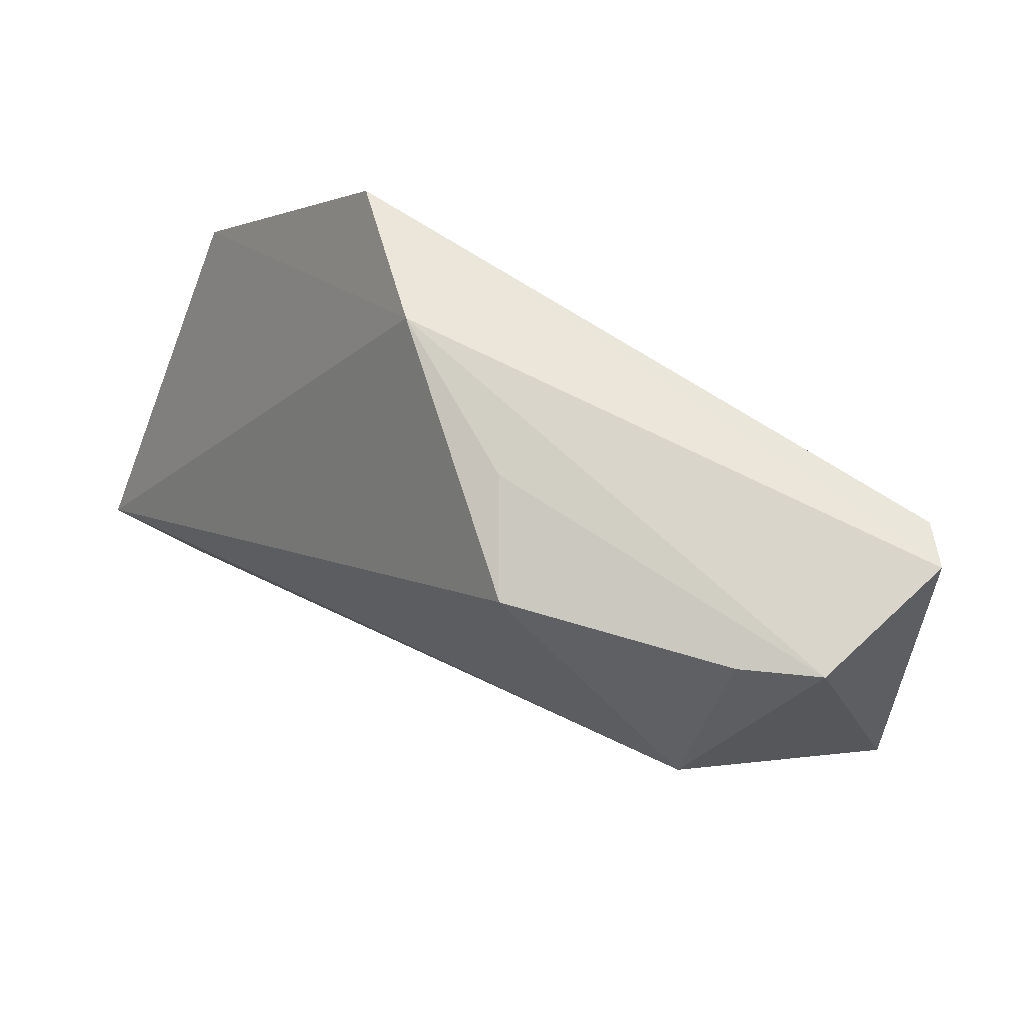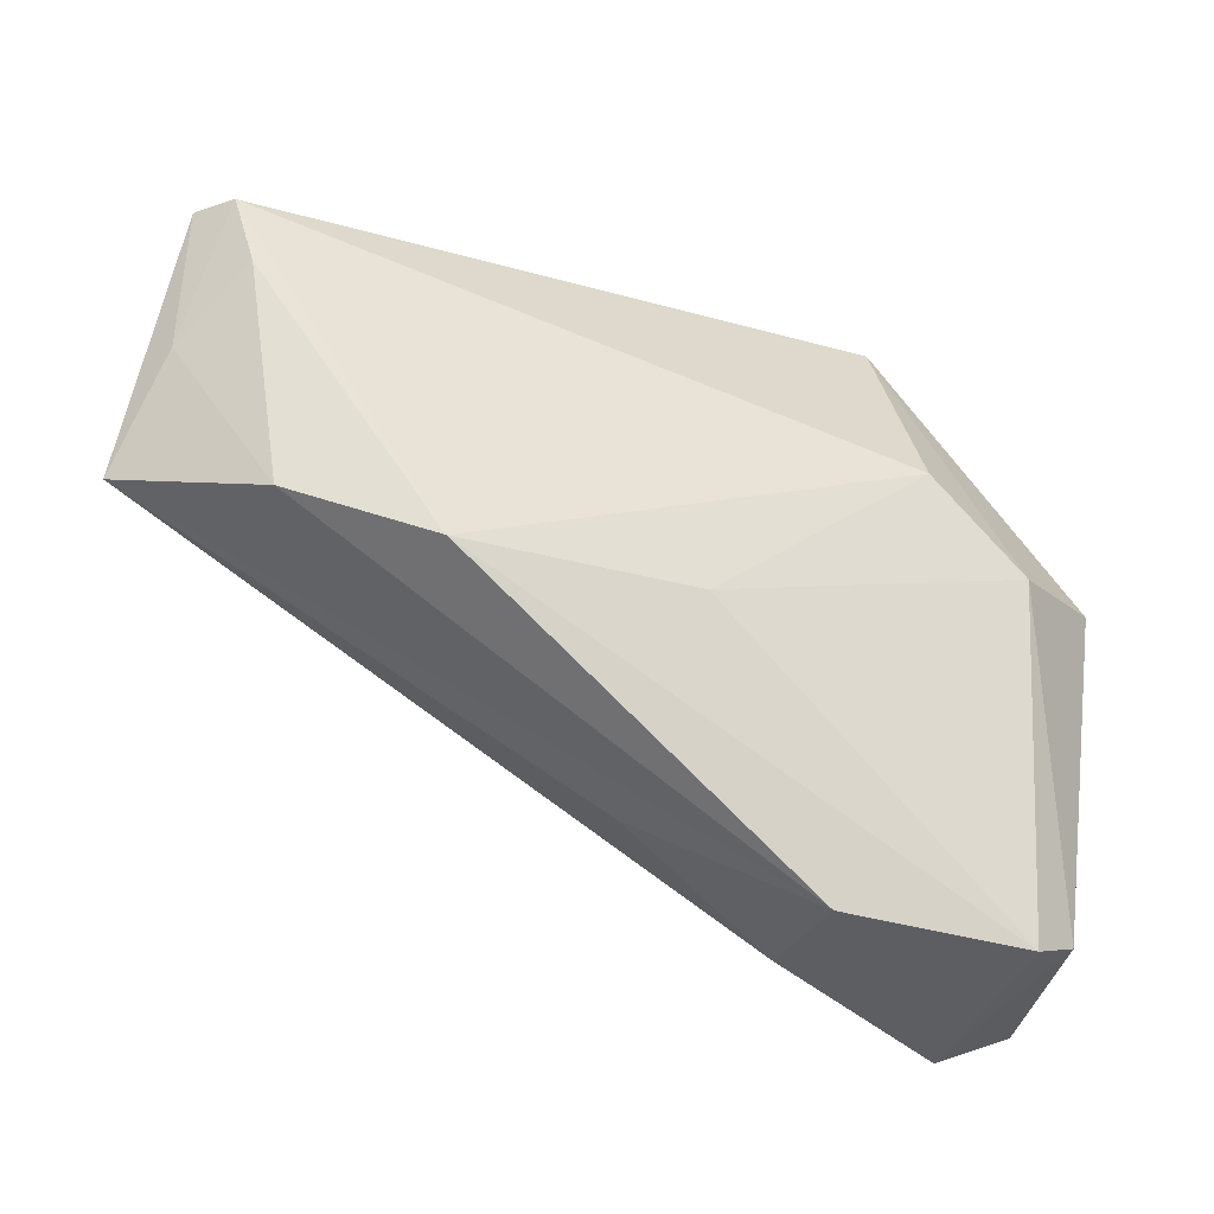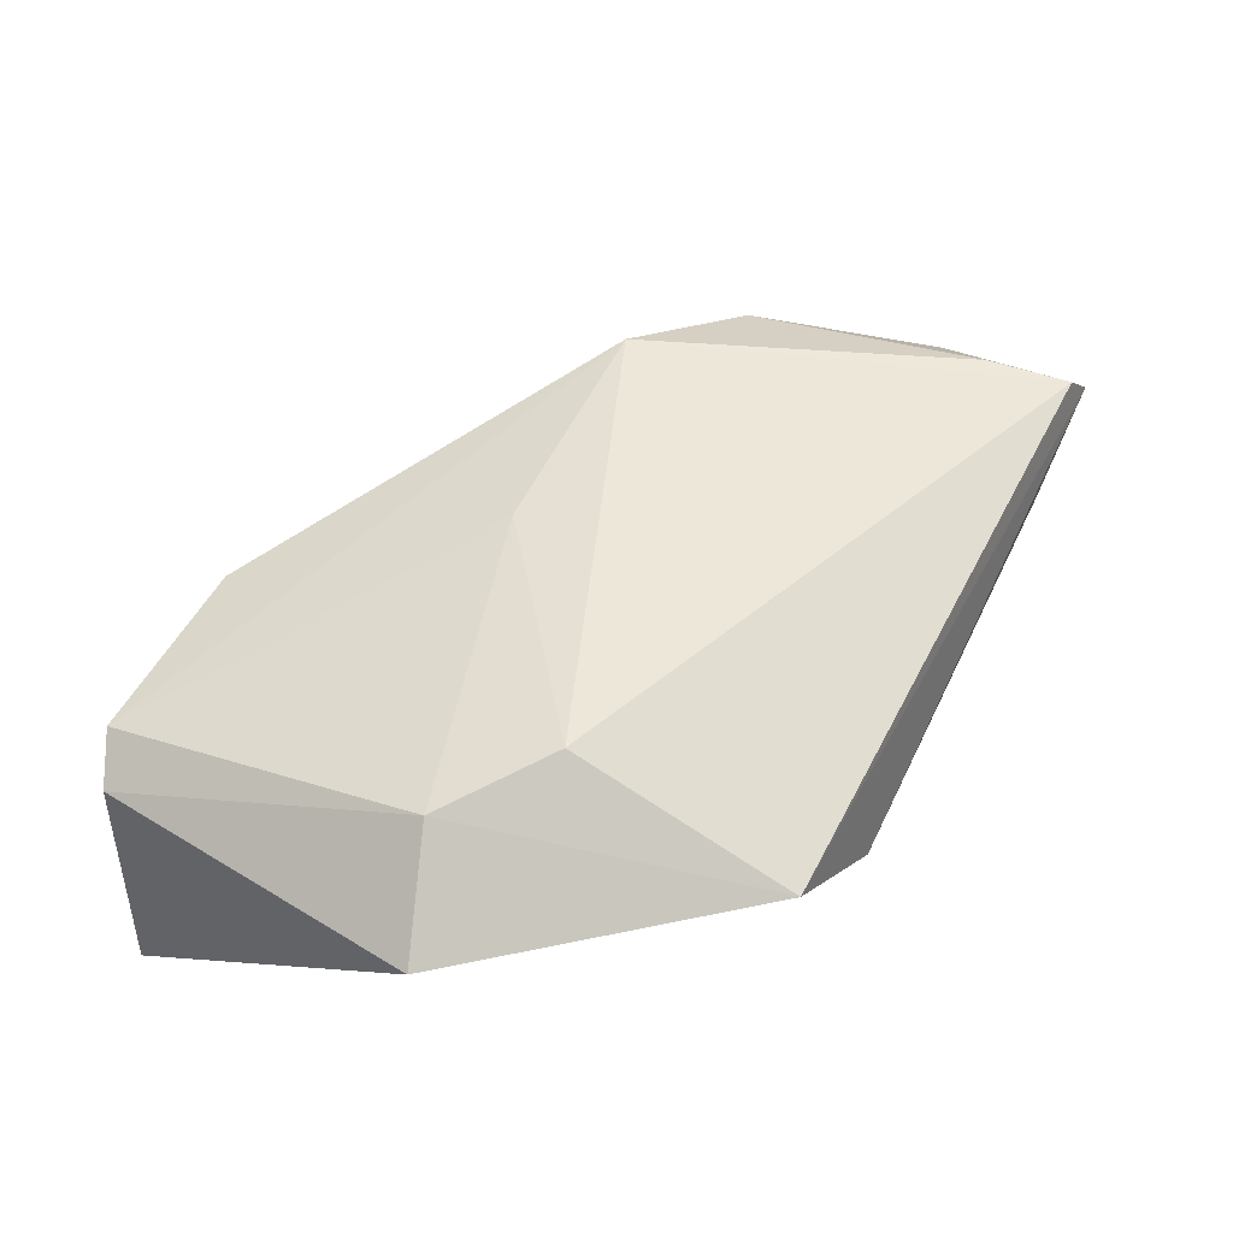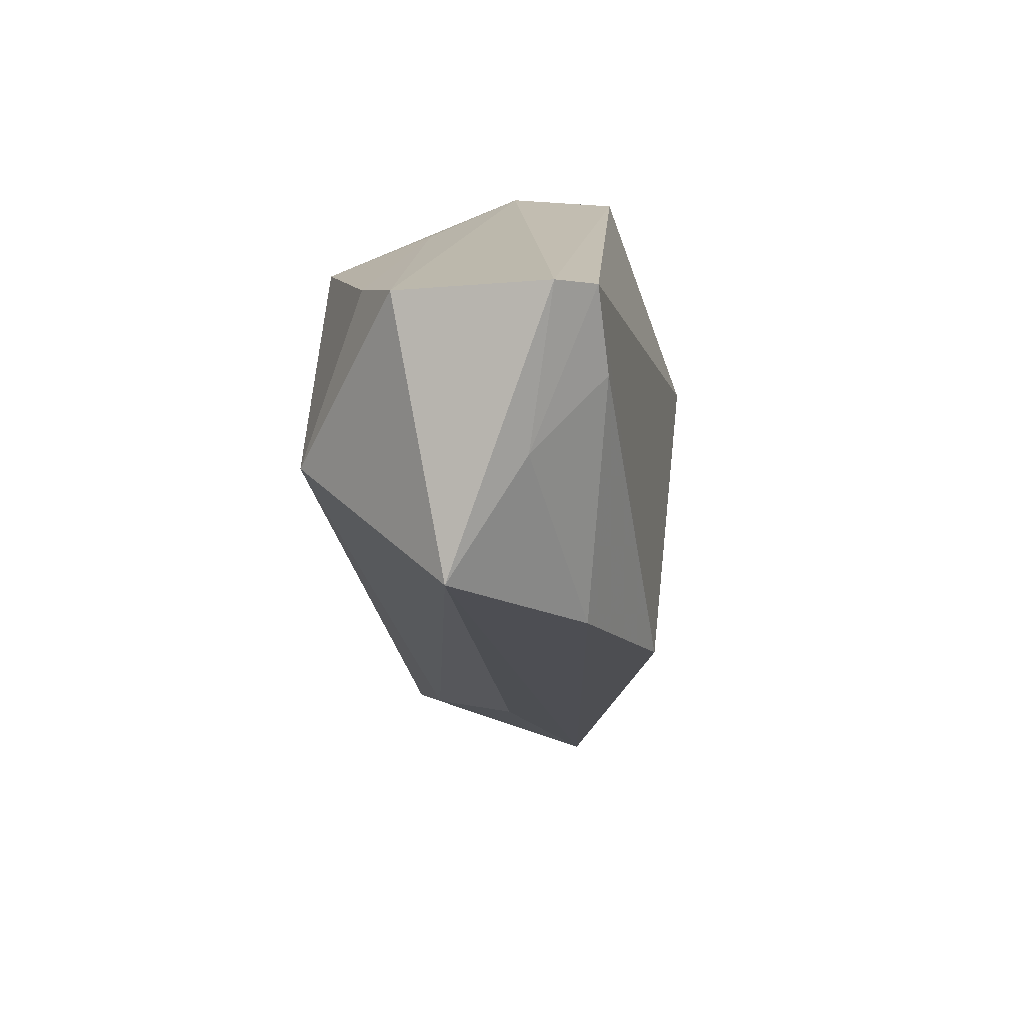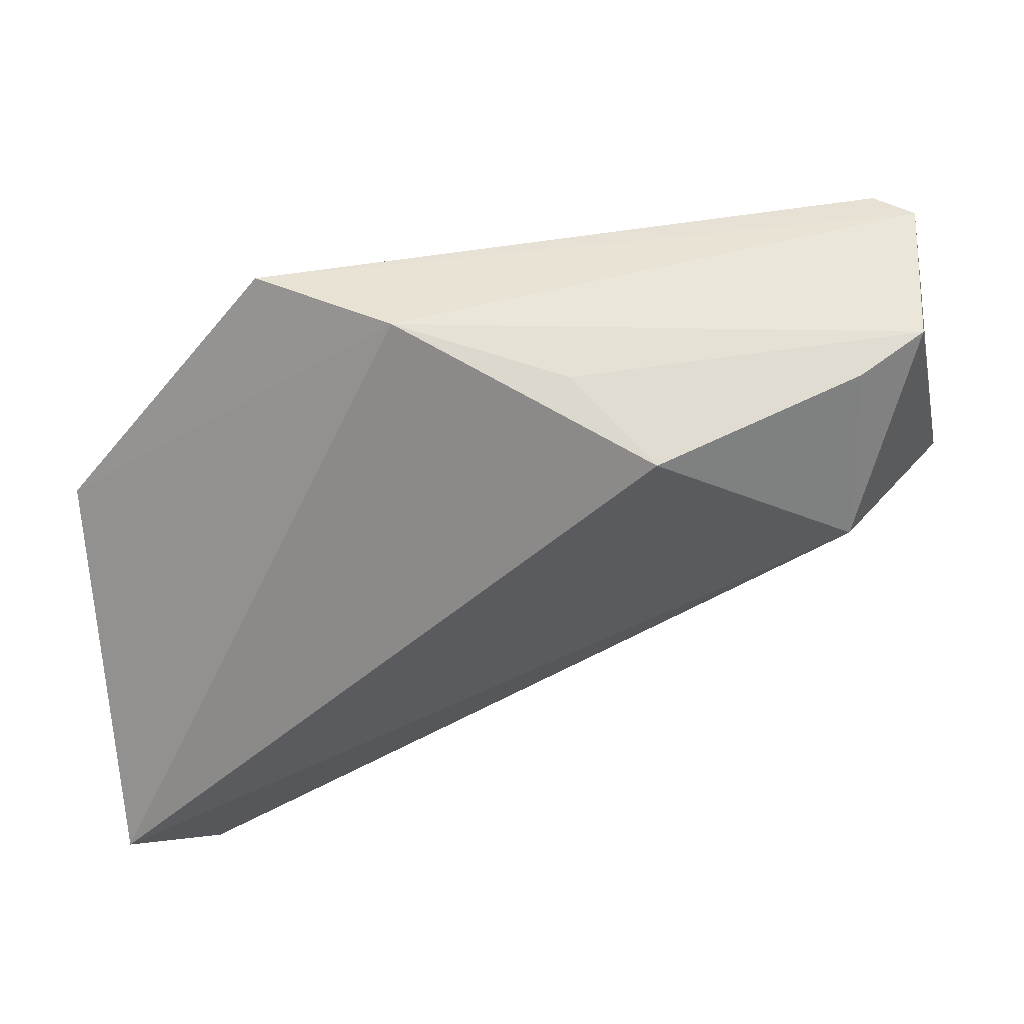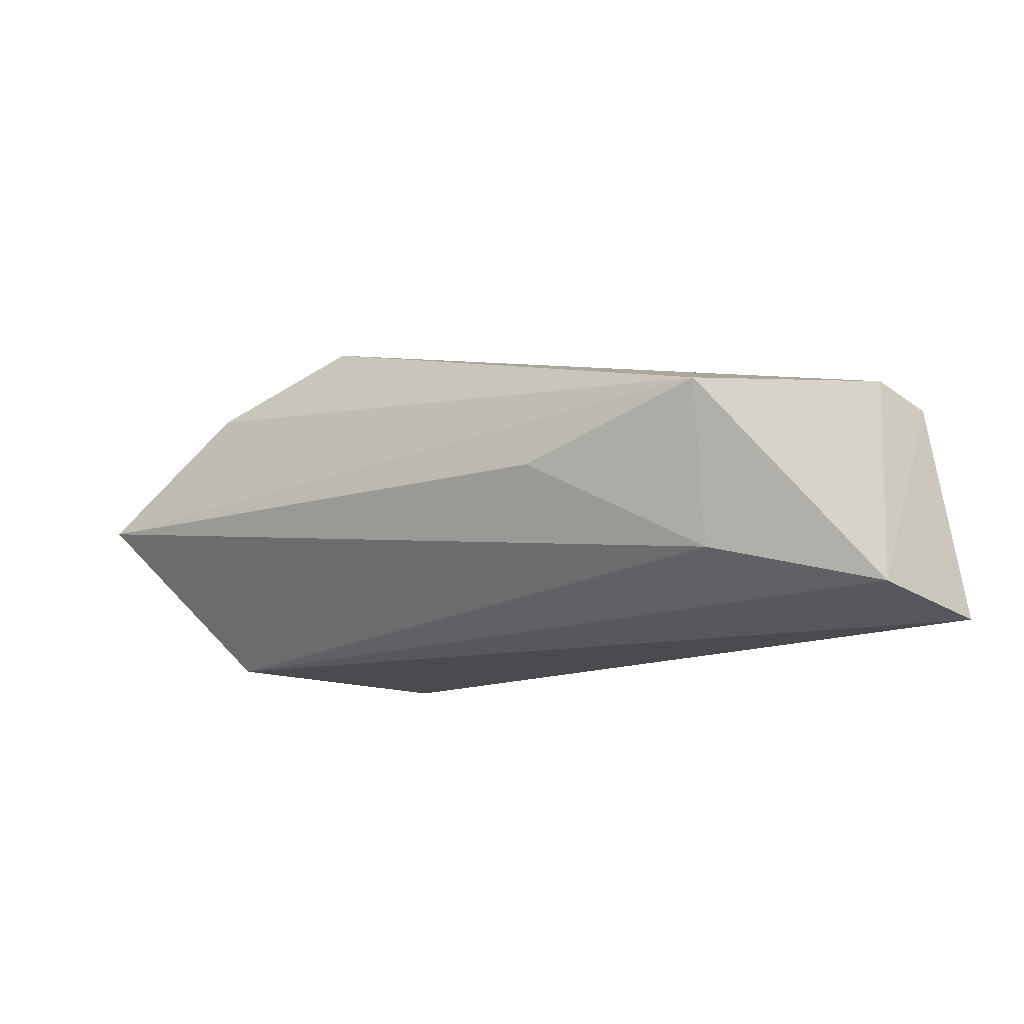
<metadata>
{"format":"obj","ext":"obj","renderer":"f3d","projection":"perspective","resolution":1024,"background":"white","views":[{"elev":66.9,"azim":-145.6,"up":"+Y"},{"elev":-39.1,"azim":-19.1,"up":"+Y"},{"elev":54.6,"azim":118.9,"up":"+Z"},{"elev":12.6,"azim":-85.3,"up":"+Y"},{"elev":51.9,"azim":169.3,"up":"+Y"},{"elev":-13.6,"azim":-1.2,"up":"+Z"}]}
</metadata>
<code>
v -0.0255 -0.01381 0.01823
v 0.0185 -0.03432 -0.01148
v 0.001134 -0.01264 0.01746
v -0.05604 0.001525 -0.002122
v -0.04857 0.03057 0.01246
v -0.05205 0.01401 0.005872
v 0.02503 0.007272 0.02013
v 0.04846 0.002988 0.008737
v -0.04832 0.0297 -0.008287
v -0.05225 0.0314 0.00833
v -0.04104 -0.006227 0.01133
v -0.0401 0.02871 -0.01238
v -0.002205 -0.02889 -0.0002287
v -0.007976 0.03138 -0.009059
v 0.01009 0.03435 -0.0004925
v -0.03913 0.009561 -0.01942
v 0.04932 -0.03318 -0.01974
v -0.0461 0.0211 0.01347
v 0.03833 -0.03985 -0.01653
v 0.03675 -0.001657 0.01742
v 0.0238 0.03262 0.01084
v 0.04406 -0.0369 0.004322
v 0.03856 -0.03985 0.007011
v 0.01682 -0.03985 0.007352
v -0.01539 0.02738 -0.01974
f 17 25 15
f 25 14 15
f 10 21 15
f 9 4 10
f 10 15 9
f 9 15 14
f 17 15 8
f 8 15 21
f 22 17 8
f 19 23 24
f 19 17 22
f 22 23 19
f 24 23 1
f 4 9 16
f 16 25 17
f 17 19 16
f 21 7 20
f 20 8 21
f 22 8 20
f 20 23 22
f 2 19 24
f 4 16 2
f 2 16 19
f 10 4 6
f 4 24 11
f 24 1 11
f 11 6 4
f 5 1 7
f 5 21 10
f 5 7 21
f 10 6 5
f 25 16 12
f 12 16 9
f 12 14 25
f 12 9 14
f 3 1 23
f 23 20 3
f 7 1 3
f 3 20 7
f 13 24 4
f 4 2 13
f 13 2 24
f 18 11 1
f 1 5 18
f 6 11 18
f 18 5 6

</code>
